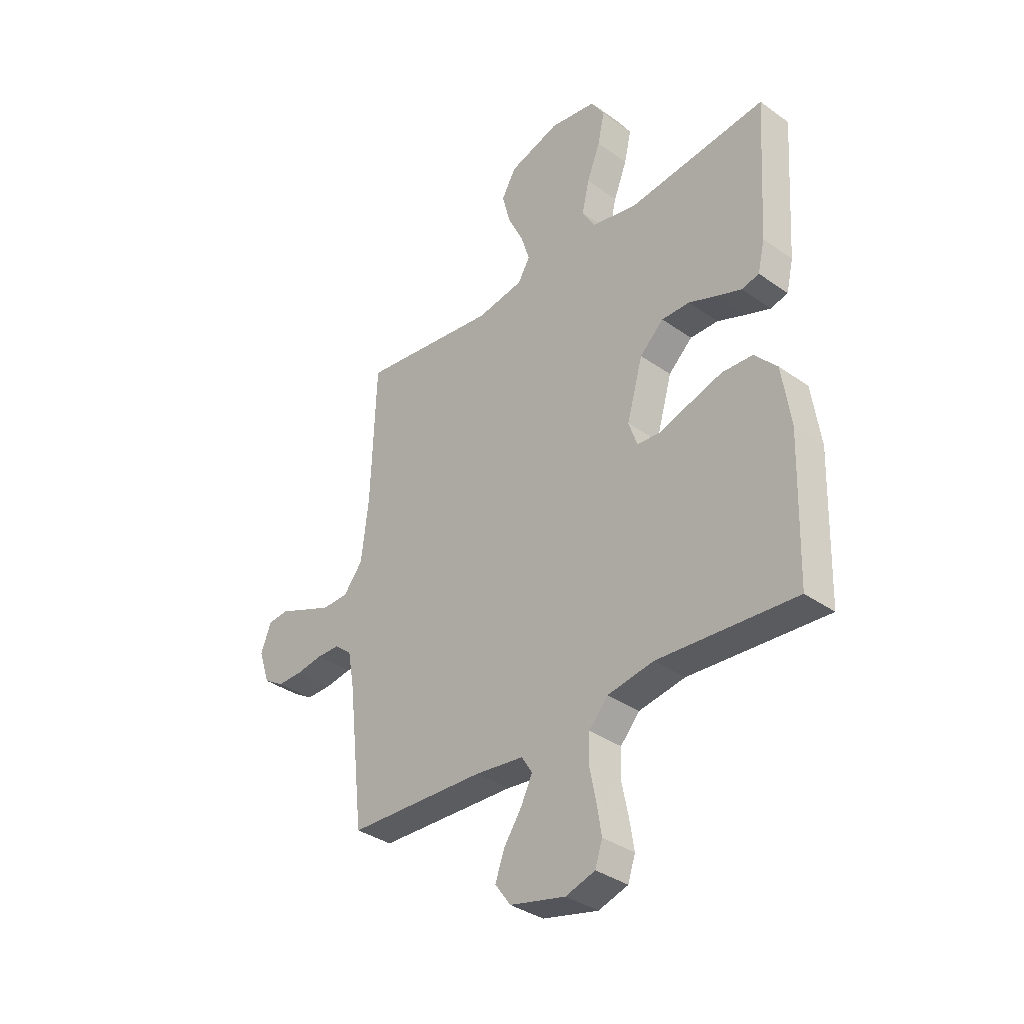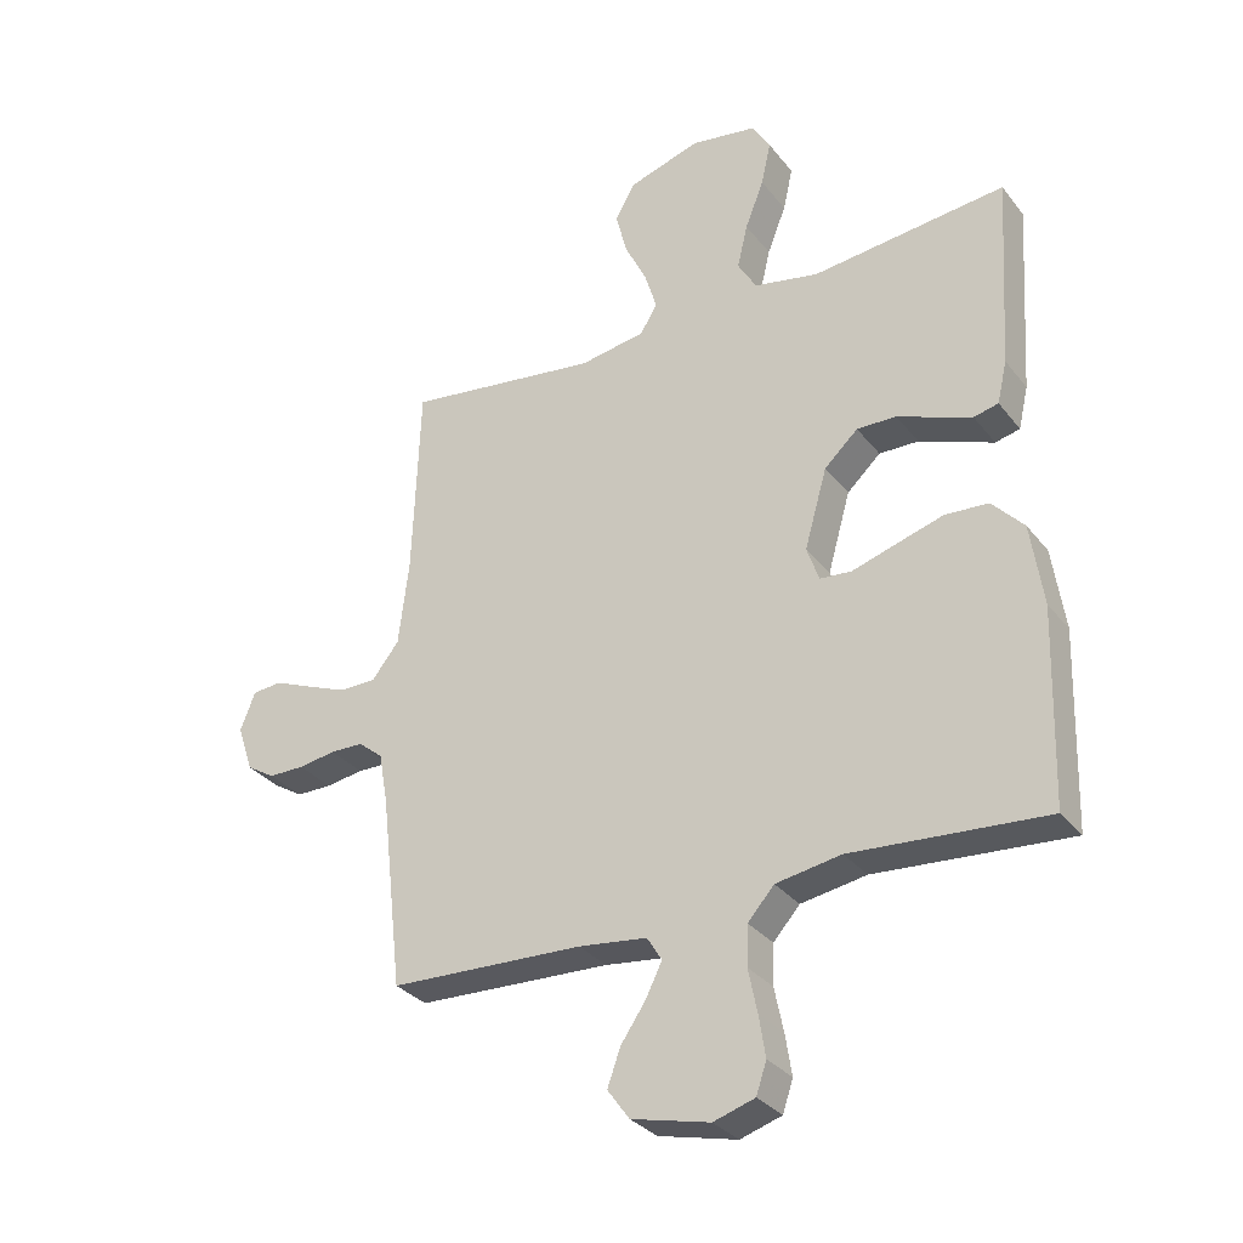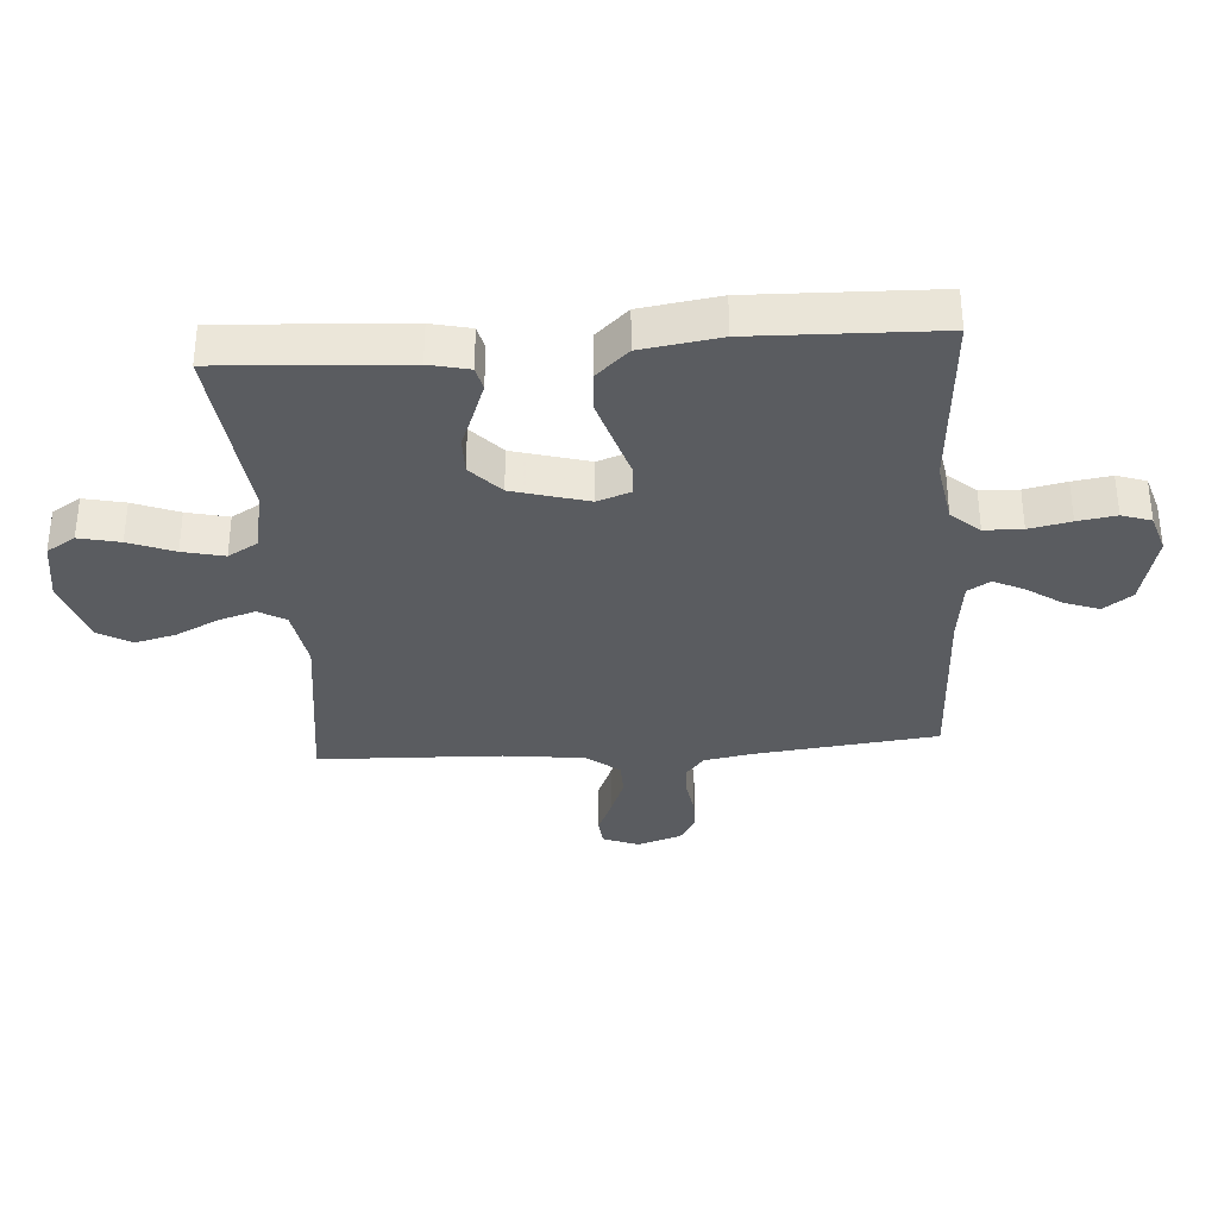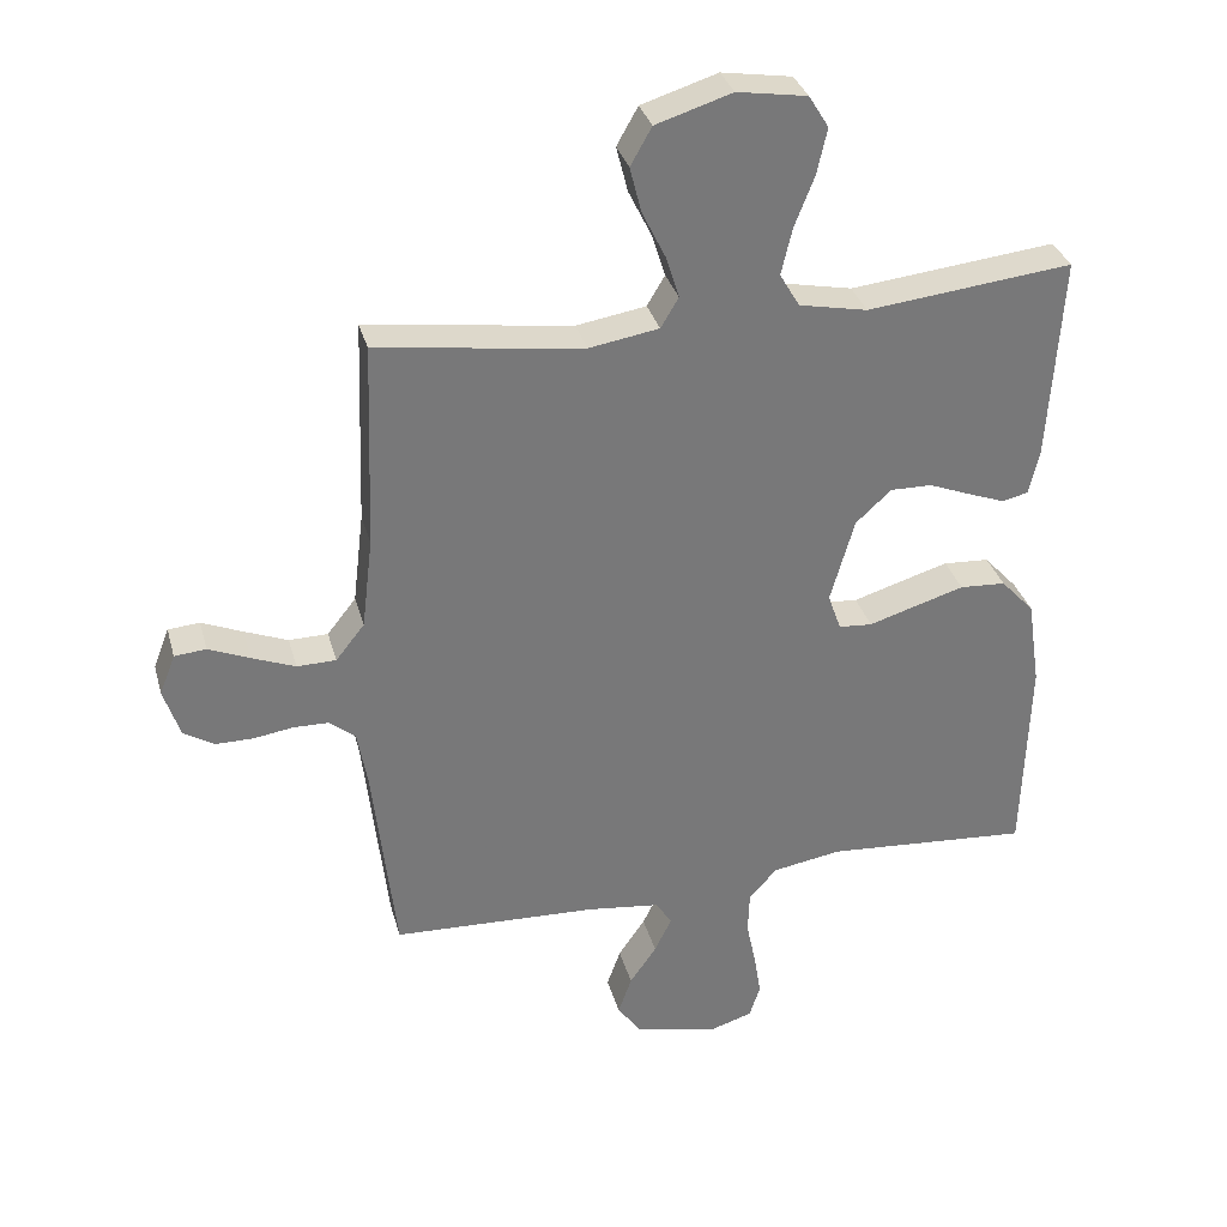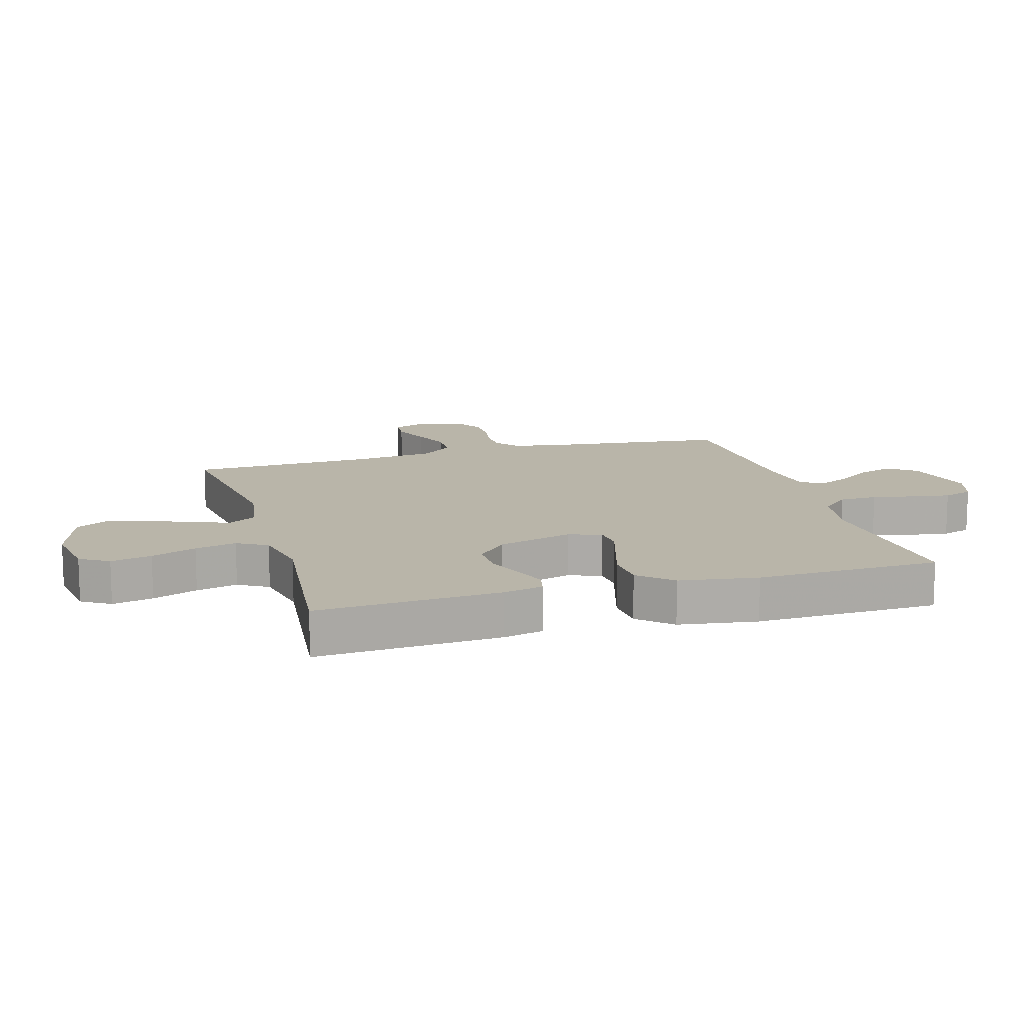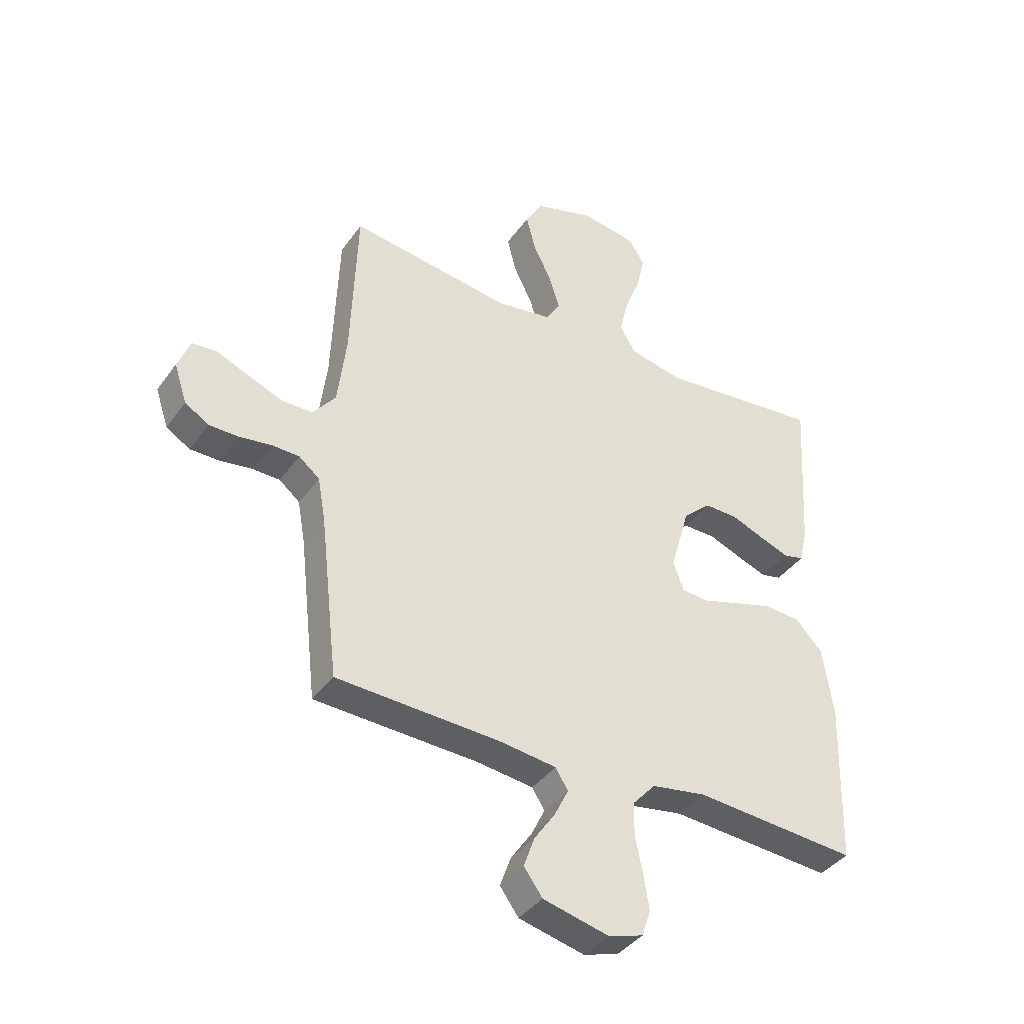
<metadata>
{"format":"obj","ext":"obj","renderer":"f3d","projection":"perspective","resolution":1024,"background":"white","views":[{"elev":-35.5,"azim":46.9,"up":"+Z"},{"elev":-31.4,"azim":31.3,"up":"+Z"},{"elev":-34.1,"azim":94.1,"up":"+Y"},{"elev":32.8,"azim":-14.7,"up":"+Z"},{"elev":13.4,"azim":73.8,"up":"+Y"},{"elev":-39.4,"azim":-31.9,"up":"+Z"}]}
</metadata>
<code>
v -0.5 0.07 0.5
v -0.2 0.07 0.46
v -0.098 0.07 0.477
v -0.072 0.07 0.521
v -0.091 0.07 0.582
v -0.125 0.07 0.651
v -0.142 0.07 0.718
v -0.111 0.07 0.773
v 0 0.07 0.808
v 0.102 0.07 0.792
v 0.131 0.07 0.745
v 0.116 0.07 0.678
v 0.087 0.07 0.604
v 0.071 0.07 0.536
v 0.1 0.07 0.487
v 0.2 0.07 0.467
v 0.5 0.07 0.5
v 0.481 0.07 0.2
v 0.466 0.07 0.135
v 0.428 0.07 0.126
v 0.374 0.07 0.146
v 0.313 0.07 0.17
v 0.252 0.07 0.171
v 0.2 0.07 0.123
v 0.165 0.07 0
v 0.184 0.07 -0.054
v 0.233 0.07 -0.058
v 0.301 0.07 -0.037
v 0.374 0.07 -0.015
v 0.441 0.07 -0.019
v 0.49 0.07 -0.072
v 0.509 0.07 -0.2
v 0.5 0.07 -0.5
v 0.2 0.07 -0.478
v 0.099 0.07 -0.495
v 0.058 0.07 -0.541
v 0.056 0.07 -0.603
v 0.07 0.07 -0.671
v 0.08 0.07 -0.734
v 0.064 0.07 -0.782
v 0 0.07 -0.802
v -0.121 0.07 -0.773
v -0.155 0.07 -0.726
v -0.135 0.07 -0.67
v -0.096 0.07 -0.613
v -0.071 0.07 -0.562
v -0.094 0.07 -0.525
v -0.2 0.07 -0.512
v -0.5 0.07 -0.5
v -0.534 0.07 -0.2
v -0.548 0.07 -0.122
v -0.586 0.07 -0.091
v -0.637 0.07 -0.09
v -0.695 0.07 -0.099
v -0.75 0.07 -0.099
v -0.794 0.07 -0.072
v -0.818 0.07 0
v -0.795 0.07 0.059
v -0.749 0.07 0.063
v -0.689 0.07 0.038
v -0.626 0.07 0.013
v -0.569 0.07 0.014
v -0.527 0.07 0.067
v -0.511 0.07 0.2
v -0.5 0 0.5
v -0.2 0 0.46
v -0.098 0 0.477
v -0.072 0 0.521
v -0.091 0 0.582
v -0.125 0 0.651
v -0.142 0 0.718
v -0.111 0 0.773
v 0 0 0.808
v 0.102 0 0.792
v 0.131 0 0.745
v 0.116 0 0.678
v 0.087 0 0.604
v 0.071 0 0.536
v 0.1 0 0.487
v 0.2 0 0.467
v 0.5 0 0.5
v 0.481 0 0.2
v 0.466 0 0.135
v 0.428 0 0.126
v 0.374 0 0.146
v 0.313 0 0.17
v 0.252 0 0.171
v 0.2 0 0.123
v 0.165 0 0
v 0.184 0 -0.054
v 0.233 0 -0.058
v 0.301 0 -0.037
v 0.374 0 -0.015
v 0.441 0 -0.019
v 0.49 0 -0.072
v 0.509 0 -0.2
v 0.5 0 -0.5
v 0.2 0 -0.478
v 0.099 0 -0.495
v 0.058 0 -0.541
v 0.056 0 -0.603
v 0.07 0 -0.671
v 0.08 0 -0.734
v 0.064 0 -0.782
v 0 0 -0.802
v -0.121 0 -0.773
v -0.155 0 -0.726
v -0.135 0 -0.67
v -0.096 0 -0.613
v -0.071 0 -0.562
v -0.094 0 -0.525
v -0.2 0 -0.512
v -0.5 0 -0.5
v -0.534 0 -0.2
v -0.548 0 -0.122
v -0.586 0 -0.091
v -0.637 0 -0.09
v -0.695 0 -0.099
v -0.75 0 -0.099
v -0.794 0 -0.072
v -0.818 0 0
v -0.795 0 0.059
v -0.749 0 0.063
v -0.689 0 0.038
v -0.626 0 0.013
v -0.569 0 0.014
v -0.527 0 0.067
v -0.511 0 0.2
f 58 59 60
f 57 58 60
f 56 57 60
f 55 56 60
f 54 55 60
f 53 54 60
f 52 53 60 61
f 51 52 61 62
f 48 49 50
f 51 62 63
f 50 51 63
f 48 50 63
f 47 48 63
f 43 44 45
f 42 43 45
f 41 42 45
f 40 41 45
f 39 40 45
f 38 39 45
f 37 38 45
f 36 37 45 46
f 35 36 46 47
f 32 33 34
f 31 32 34
f 30 31 34
f 29 30 34
f 28 29 34
f 27 28 34
f 34 35 47
f 27 34 47
f 26 27 47
f 20 21 22
f 19 20 22
f 18 19 22
f 17 18 22
f 16 17 22
f 15 16 22 23
f 14 15 23 24
f 11 12 13
f 10 11 13
f 9 10 13
f 8 9 13
f 7 8 13
f 6 7 13
f 5 6 13
f 4 5 13 14
f 14 24 25
f 4 14 25
f 3 4 25
f 64 1 2
f 47 63 64
f 26 47 64
f 25 26 64
f 3 25 64
f 2 3 64
f 124 123 122
f 124 122 121
f 124 121 120
f 124 120 119
f 124 119 118
f 124 118 117
f 125 124 117 116
f 126 125 116 115
f 114 113 112
f 127 126 115
f 127 115 114
f 127 114 112
f 127 112 111
f 109 108 107
f 109 107 106
f 109 106 105
f 109 105 104
f 109 104 103
f 109 103 102
f 109 102 101
f 110 109 101 100
f 111 110 100 99
f 98 97 96
f 98 96 95
f 98 95 94
f 98 94 93
f 98 93 92
f 98 92 91
f 111 99 98
f 111 98 91
f 111 91 90
f 86 85 84
f 86 84 83
f 86 83 82
f 86 82 81
f 86 81 80
f 87 86 80 79
f 88 87 79 78
f 77 76 75
f 77 75 74
f 77 74 73
f 77 73 72
f 77 72 71
f 77 71 70
f 77 70 69
f 78 77 69 68
f 89 88 78
f 89 78 68
f 89 68 67
f 66 65 128
f 128 127 111
f 128 111 90
f 128 90 89
f 128 89 67
f 128 67 66
f 1 65 66 2
f 2 66 67 3
f 3 67 68 4
f 4 68 69 5
f 5 69 70 6
f 6 70 71 7
f 7 71 72 8
f 8 72 73 9
f 9 73 74 10
f 10 74 75 11
f 11 75 76 12
f 12 76 77 13
f 13 77 78 14
f 14 78 79 15
f 15 79 80 16
f 16 80 81 17
f 17 81 82 18
f 18 82 83 19
f 19 83 84 20
f 20 84 85 21
f 21 85 86 22
f 22 86 87 23
f 23 87 88 24
f 24 88 89 25
f 25 89 90 26
f 26 90 91 27
f 27 91 92 28
f 28 92 93 29
f 29 93 94 30
f 30 94 95 31
f 31 95 96 32
f 32 96 97 33
f 33 97 98 34
f 34 98 99 35
f 35 99 100 36
f 36 100 101 37
f 37 101 102 38
f 38 102 103 39
f 39 103 104 40
f 40 104 105 41
f 41 105 106 42
f 42 106 107 43
f 43 107 108 44
f 44 108 109 45
f 45 109 110 46
f 46 110 111 47
f 47 111 112 48
f 48 112 113 49
f 49 113 114 50
f 50 114 115 51
f 51 115 116 52
f 52 116 117 53
f 53 117 118 54
f 54 118 119 55
f 55 119 120 56
f 56 120 121 57
f 57 121 122 58
f 58 122 123 59
f 59 123 124 60
f 60 124 125 61
f 61 125 126 62
f 62 126 127 63
f 63 127 128 64
f 64 128 65 1

</code>
